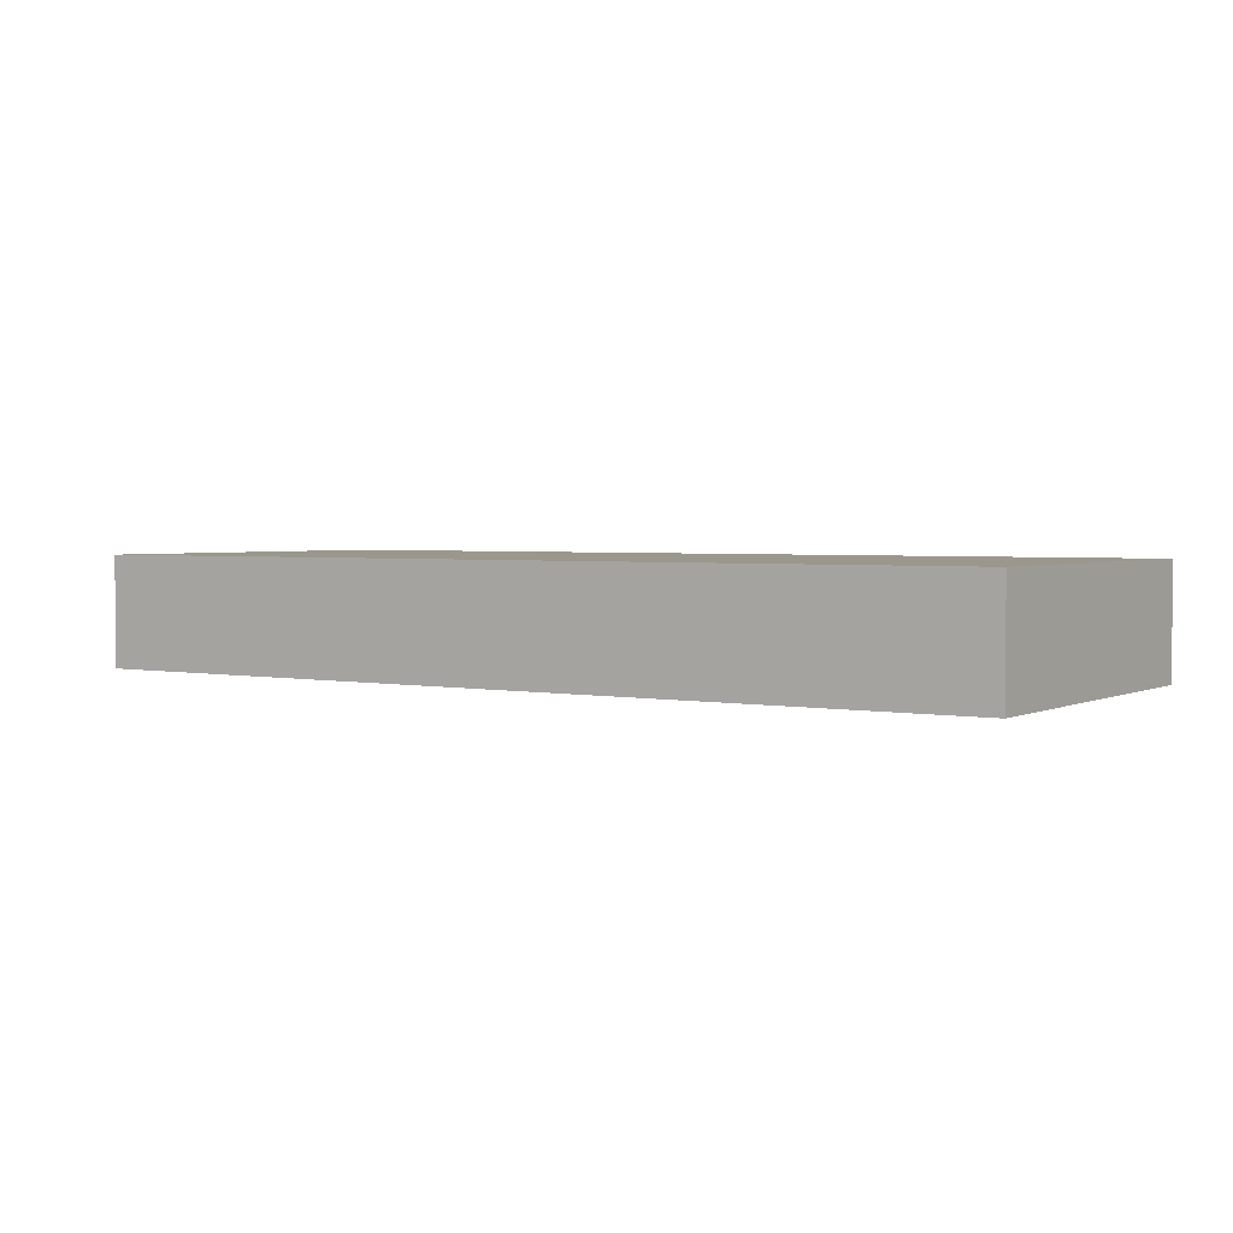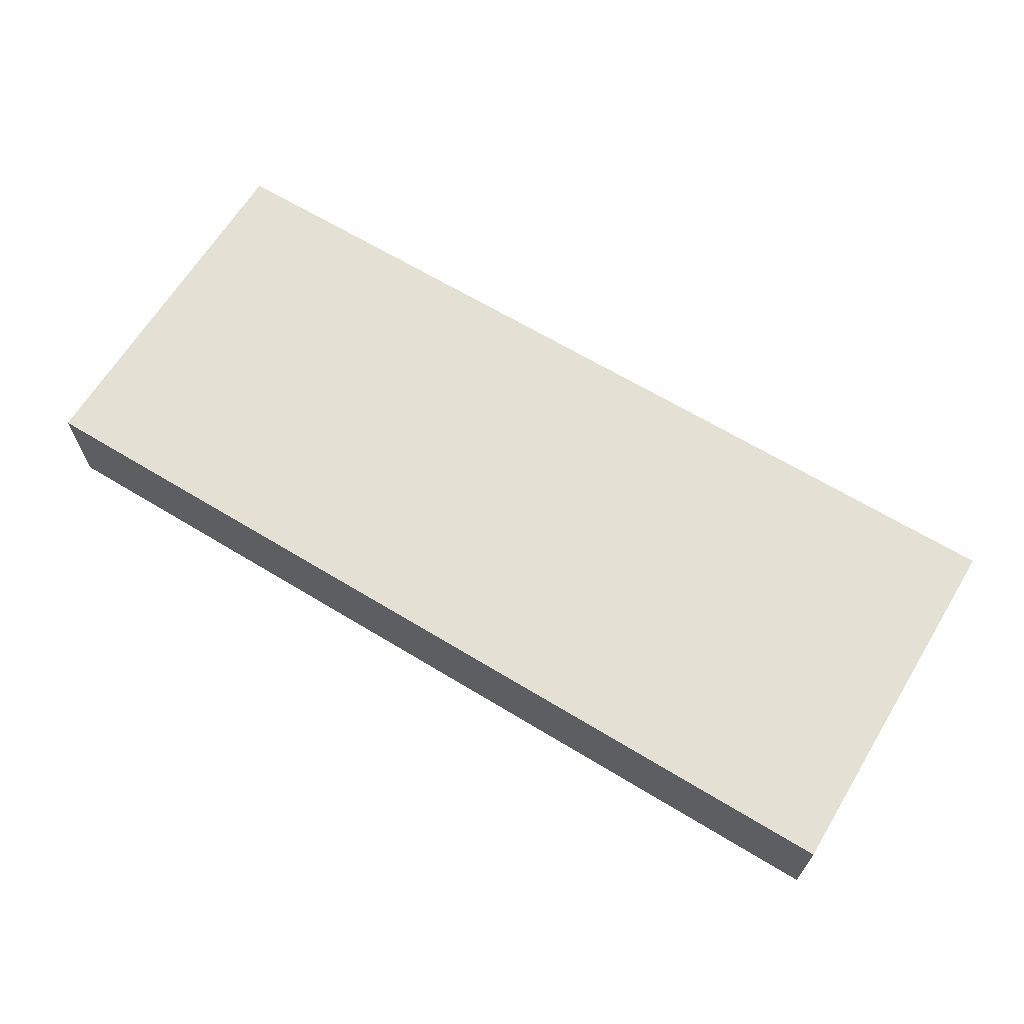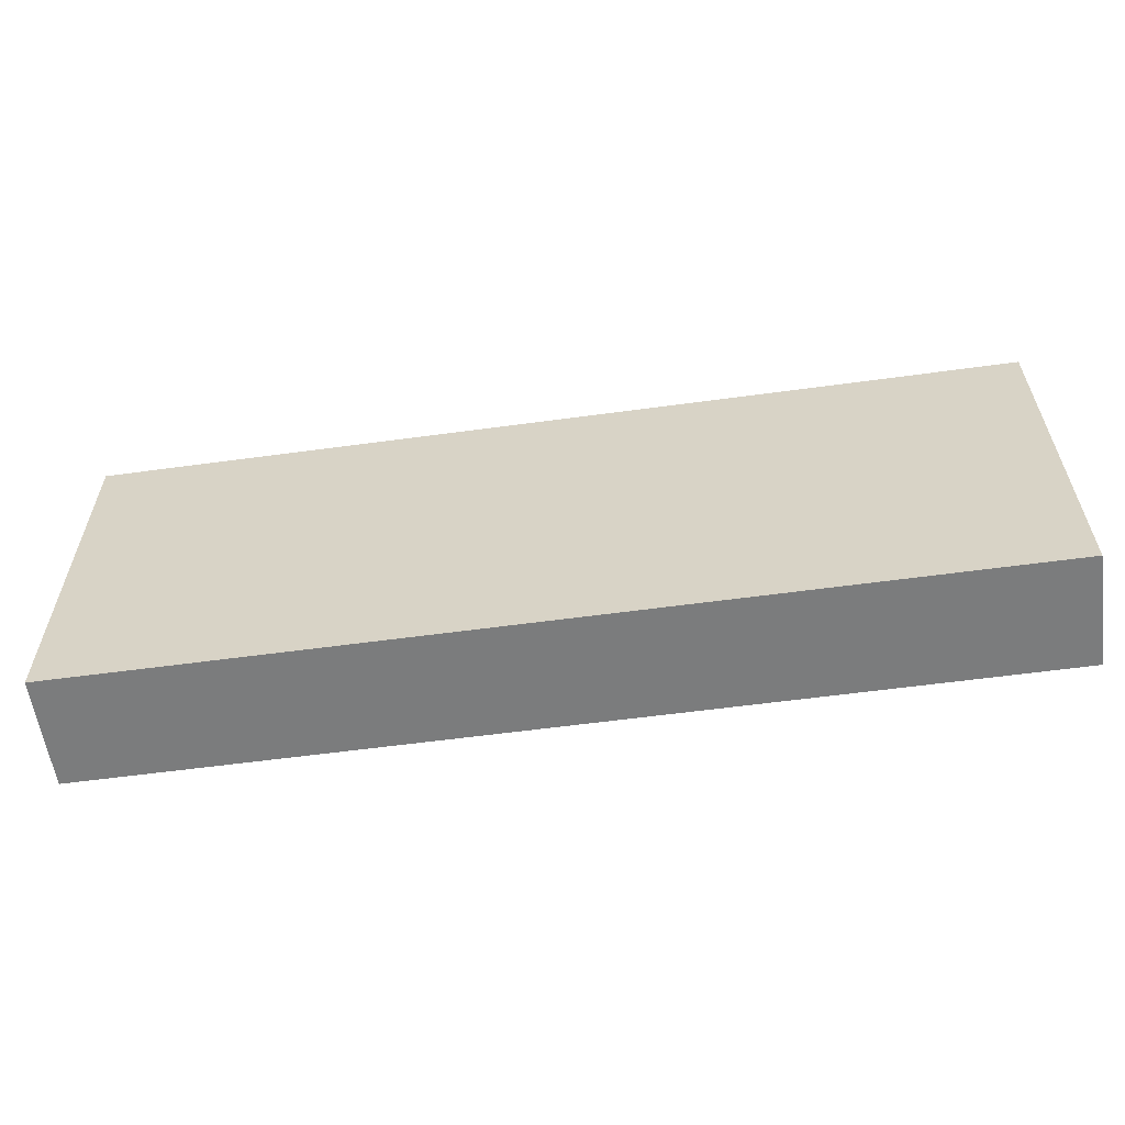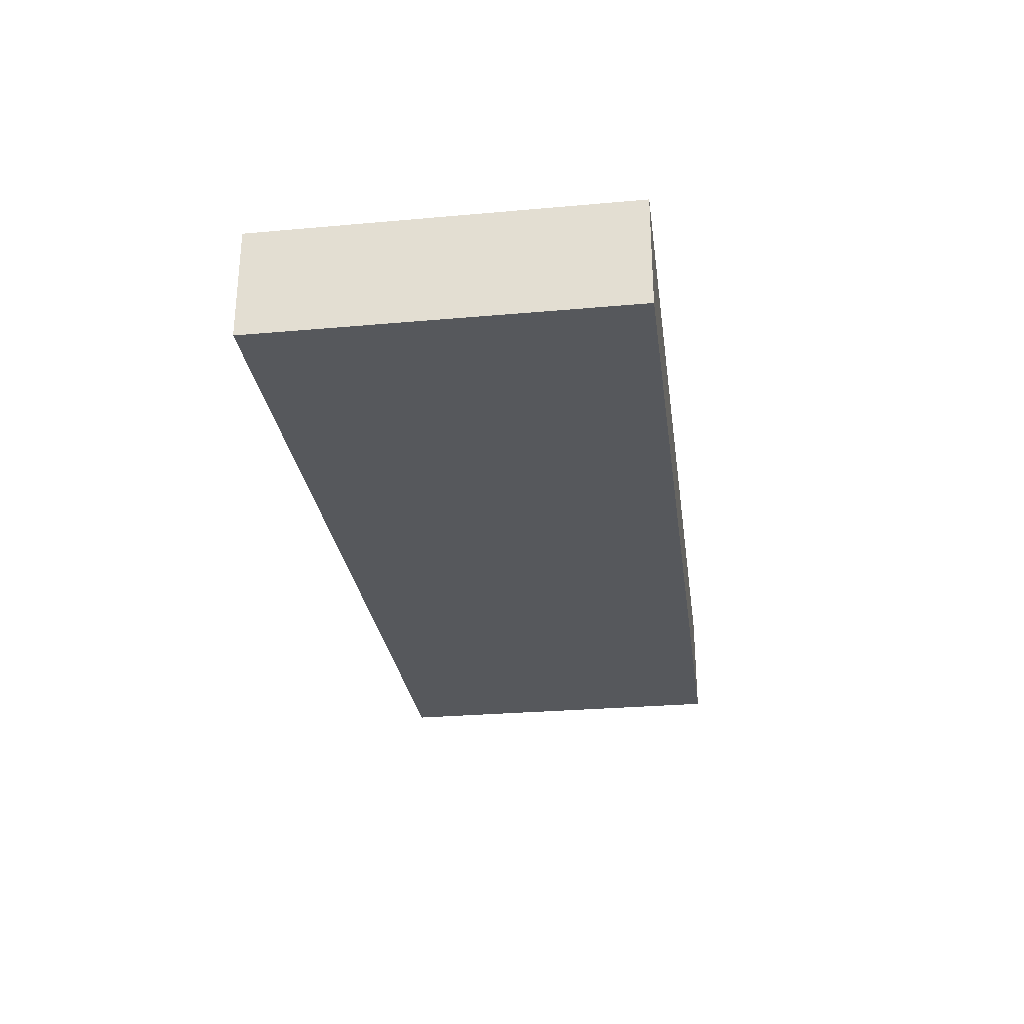
<metadata>
{"format":"obj","ext":"obj","renderer":"f3d","projection":"perspective","resolution":1024,"background":"white","views":[{"elev":2.7,"azim":33.4,"up":"+Y"},{"elev":65.3,"azim":31.4,"up":"+Y"},{"elev":-58.7,"azim":-172.0,"up":"+Z"},{"elev":-28.1,"azim":97.7,"up":"+Y"}]}
</metadata>
<code>
g default
v -5 -0.6 2
v 5 -0.6 2
v -5 0.6 2
v 5 0.6 2
v -5 0.6 -2
v 5 0.6 -2
v -5 -0.6 -2
v 5 -0.6 -2
v 0 -0 2
v 0 -0.6 2
v 5 0 2
v 0 0.6 2
v -5 0 2
v 0 0.6 0
v 5 0.6 0
v 0 0.6 -2
v -5 0.6 0
v 0 0 -2
v 5 0 -2
v 0 -0.6 -2
v -5 0 -2
v 0 -0.6 0
v 5 -0.6 0
v -5 -0.6 0
v 5 0 0
v -5 0 0
v -2.5 -0.3 2
v -5 -0.3 2
v -2.5 -0.6 2
v 0 -0.3 2
v -2.5 -0 2
v -2.5 0.6 1
v -5 0.6 1
v -2.5 0.6 2
v 0 0.6 1
v -2.5 0.6 0
v -2.5 0.3 -2
v -5 0.3 -2
v -2.5 0.6 -2
v 0 0.3 -2
v -2.5 0 -2
v -2.5 -0.6 -1
v -5 -0.6 -1
v -2.5 -0.6 -2
v 0 -0.6 -1
v -2.5 -0.6 0
v 5 -0.3 1
v 5 -0.3 2
v 5 -0.6 1
v 5 -0.3 0
v 5 0 1
v -5 -0.3 -1
v -5 -0.3 -2
v -5 -0.3 0
v -5 0 -1
v 2.5 -0.3 2
v 2.5 -0.6 2
v 2.5 -0 2
v 2.5 0.3 2
v 5 0.3 2
v 2.5 0.6 2
v 0 0.3 2
v -2.5 0.3 2
v -5 0.3 2
v 2.5 0.6 1
v 5 0.6 1
v 2.5 0.6 0
v 2.5 0.6 -1
v 5 0.6 -1
v 2.5 0.6 -2
v 0 0.6 -1
v -2.5 0.6 -1
v -5 0.6 -1
v 2.5 0.3 -2
v 5 0.3 -2
v 2.5 0 -2
v 2.5 -0.3 -2
v 5 -0.3 -2
v 2.5 -0.6 -2
v 0 -0.3 -2
v -2.5 -0.3 -2
v 2.5 -0.6 -1
v 5 -0.6 -1
v 2.5 -0.6 0
v 2.5 -0.6 1
v 0 -0.6 1
v -2.5 -0.6 1
v -5 -0.6 1
v 5 -0.3 -1
v 5 0 -1
v 5 0.3 -1
v 5 0.3 0
v 5 0.3 1
v -5 -0.3 1
v -5 0 1
v -5 0.3 1
v -5 0.3 0
v -5 0.3 -1
v -3.75 -0.15 2
v -3.75 -0 2
v -5 -0.15 2
v -3.75 -0.3 2
v -2.5 -0.15 2
v -3.75 0.6 0.5
v -3.75 0.6 0
v -5 0.6 0.5
v -3.75 0.6 1
v -2.5 0.6 0.5
v -3.75 0.15 -2
v -3.75 0 -2
v -5 0.15 -2
v -3.75 0.3 -2
v -2.5 0.15 -2
v -3.75 -0.6 -0.5
v -3.75 -0.6 0
v -5 -0.6 -0.5
v -3.75 -0.6 -1
v -2.5 -0.6 -0.5
v 5 -0.15 1.5
v 5 0 1.5
v 5 -0.15 2
v 5 -0.3 1.5
v 5 -0.15 1
v -5 -0.15 -1.5
v -5 0 -1.5
v -5 -0.15 -2
v -5 -0.3 -1.5
v -5 -0.15 -1
v 1.25 -0.45 2
v 0 -0.45 2
v 1.25 -0.6 2
v 2.5 -0.45 2
v 1.25 -0.3 2
v 3.75 0.15 2
v 3.75 -0 2
v 5 0.15 2
v 3.75 0.3 2
v 2.5 0.15 2
v -1.25 0.45 2
v 0 0.45 2
v -1.25 0.6 2
v -2.5 0.45 2
v -1.25 0.3 2
v 1.25 0.6 1.5
v 0 0.6 1.5
v 1.25 0.6 2
v 2.5 0.6 1.5
v 1.25 0.6 1
v 3.75 0.6 -0.5
v 3.75 0.6 0
v 5 0.6 -0.5
v 3.75 0.6 -1
v 2.5 0.6 -0.5
v -1.25 0.6 -1.5
v 0 0.6 -1.5
v -1.25 0.6 -2
v -2.5 0.6 -1.5
v -1.25 0.6 -1
v 1.25 0.45 -2
v 0 0.45 -2
v 1.25 0.6 -2
v 2.5 0.45 -2
v 1.25 0.3 -2
v 3.75 -0.15 -2
v 3.75 0 -2
v 5 -0.15 -2
v 3.75 -0.3 -2
v 2.5 -0.15 -2
v -1.25 -0.45 -2
v 0 -0.45 -2
v -1.25 -0.6 -2
v -2.5 -0.45 -2
v -1.25 -0.3 -2
v 1.25 -0.6 -1.5
v 0 -0.6 -1.5
v 1.25 -0.6 -2
v 2.5 -0.6 -1.5
v 1.25 -0.6 -1
v 3.75 -0.6 0.5
v 3.75 -0.6 0
v 5 -0.6 0.5
v 3.75 -0.6 1
v 2.5 -0.6 0.5
v -1.25 -0.6 1.5
v 0 -0.6 1.5
v -1.25 -0.6 2
v -2.5 -0.6 1.5
v -1.25 -0.6 1
v 5 -0.45 -0.5
v 5 -0.45 0
v 5 -0.6 -0.5
v 5 -0.45 -1
v 5 -0.3 -0.5
v 5 0.15 -1.5
v 5 0 -1.5
v 5 0.15 -2
v 5 0.3 -1.5
v 5 0.15 -1
v 5 0.45 0.5
v 5 0.45 0
v 5 0.6 0.5
v 5 0.45 1
v 5 0.3 0.5
v -5 -0.45 0.5
v -5 -0.45 0
v -5 -0.6 0.5
v -5 -0.45 1
v -5 -0.3 0.5
v -5 0.15 1.5
v -5 0 1.5
v -5 0.15 2
v -5 0.3 1.5
v -5 0.15 1
v -5 0.45 -0.5
v -5 0.45 0
v -5 0.6 -0.5
v -5 0.45 -1
v -5 0.3 -0.5
v -3.75 -0.45 2
v -5 -0.45 2
v -3.75 -0.6 2
v -2.5 -0.45 2
v -1.25 -0.45 2
v -1.25 -0.3 2
v -1.25 -0.15 2
v 0 -0.15 2
v -1.25 -0 2
v -3.75 0.6 1.5
v -5 0.6 1.5
v -3.75 0.6 2
v -2.5 0.6 1.5
v -1.25 0.6 1.5
v -1.25 0.6 1
v -1.25 0.6 0.5
v 0 0.6 0.5
v -1.25 0.6 0
v -3.75 0.45 -2
v -5 0.45 -2
v -3.75 0.6 -2
v -2.5 0.45 -2
v -1.25 0.45 -2
v -1.25 0.3 -2
v -1.25 0.15 -2
v 0 0.15 -2
v -1.25 0 -2
v -3.75 -0.6 -1.5
v -5 -0.6 -1.5
v -3.75 -0.6 -2
v -2.5 -0.6 -1.5
v -1.25 -0.6 -1.5
v -1.25 -0.6 -1
v -1.25 -0.6 -0.5
v 0 -0.6 -0.5
v -1.25 -0.6 0
v 5 -0.45 1.5
v 5 -0.45 2
v 5 -0.6 1.5
v 5 -0.45 1
v 5 -0.45 0.5
v 5 -0.3 0.5
v 5 -0.15 0.5
v 5 -0.15 0
v 5 0 0.5
v -5 -0.45 -1.5
v -5 -0.45 -2
v -5 -0.45 -1
v -5 -0.45 -0.5
v -5 -0.3 -0.5
v -5 -0.15 -0.5
v -5 -0.15 0
v -5 0 -0.5
v 3.75 -0.45 2
v 3.75 -0.6 2
v 3.75 -0.3 2
v 3.75 -0.15 2
v 2.5 -0.15 2
v 1.25 -0.15 2
v 1.25 -0 2
v 3.75 0.45 2
v 5 0.45 2
v 3.75 0.6 2
v 2.5 0.45 2
v 1.25 0.45 2
v 1.25 0.3 2
v 1.25 0.15 2
v 0 0.15 2
v -3.75 0.45 2
v -5 0.45 2
v -3.75 0.3 2
v -3.75 0.15 2
v -2.5 0.15 2
v -1.25 0.15 2
v 3.75 0.6 1.5
v 5 0.6 1.5
v 3.75 0.6 1
v 3.75 0.6 0.5
v 2.5 0.6 0.5
v 1.25 0.6 0.5
v 1.25 0.6 0
v 3.75 0.6 -1.5
v 5 0.6 -1.5
v 3.75 0.6 -2
v 2.5 0.6 -1.5
v 1.25 0.6 -1.5
v 1.25 0.6 -1
v 1.25 0.6 -0.5
v 0 0.6 -0.5
v -3.75 0.6 -1.5
v -5 0.6 -1.5
v -3.75 0.6 -1
v -3.75 0.6 -0.5
v -2.5 0.6 -0.5
v -1.25 0.6 -0.5
v 3.75 0.45 -2
v 5 0.45 -2
v 3.75 0.3 -2
v 3.75 0.15 -2
v 2.5 0.15 -2
v 1.25 0.15 -2
v 1.25 0 -2
v 3.75 -0.45 -2
v 5 -0.45 -2
v 3.75 -0.6 -2
v 2.5 -0.45 -2
v 1.25 -0.45 -2
v 1.25 -0.3 -2
v 1.25 -0.15 -2
v 0 -0.15 -2
v -3.75 -0.45 -2
v -3.75 -0.3 -2
v -3.75 -0.15 -2
v -2.5 -0.15 -2
v -1.25 -0.15 -2
v 3.75 -0.6 -1.5
v 5 -0.6 -1.5
v 3.75 -0.6 -1
v 3.75 -0.6 -0.5
v 2.5 -0.6 -0.5
v 1.25 -0.6 -0.5
v 1.25 -0.6 0
v 3.75 -0.6 1.5
v 2.5 -0.6 1.5
v 1.25 -0.6 1.5
v 1.25 -0.6 1
v 1.25 -0.6 0.5
v 0 -0.6 0.5
v -3.75 -0.6 1.5
v -5 -0.6 1.5
v -3.75 -0.6 1
v -3.75 -0.6 0.5
v -2.5 -0.6 0.5
v -1.25 -0.6 0.5
v 5 -0.45 -1.5
v 5 -0.3 -1.5
v 5 -0.15 -1.5
v 5 -0.15 -1
v 5 -0.15 -0.5
v 5 0 -0.5
v 5 0.45 -1.5
v 5 0.45 -1
v 5 0.45 -0.5
v 5 0.3 -0.5
v 5 0.15 -0.5
v 5 0.15 0
v 5 0.45 1.5
v 5 0.3 1.5
v 5 0.15 1.5
v 5 0.15 1
v 5 0.15 0.5
v -5 -0.45 1.5
v -5 -0.3 1.5
v -5 -0.15 1.5
v -5 -0.15 1
v -5 -0.15 0.5
v -5 0 0.5
v -5 0.45 1.5
v -5 0.45 1
v -5 0.45 0.5
v -5 0.3 0.5
v -5 0.15 0.5
v -5 0.15 0
v -5 0.45 -1.5
v -5 0.3 -1.5
v -5 0.15 -1.5
v -5 0.15 -1
v -5 0.15 -0.5
g pCube1
f 103 31 100 99
f 108 36 105 104
f 113 41 110 109
f 118 46 115 114
f 123 51 120 119
f 128 55 125 124
f 133 30 130 129
f 138 58 135 134
f 143 62 140 139
f 148 35 145 144
f 153 67 150 149
f 158 71 155 154
f 163 40 160 159
f 168 76 165 164
f 173 80 170 169
f 178 45 175 174
f 183 84 180 179
f 188 86 185 184
f 193 50 190 189
f 198 90 195 194
f 203 92 200 199
f 208 54 205 204
f 213 95 210 209
f 218 97 215 214
f 102 28 220 219
f 222 29 186 223
f 224 30 226 225
f 107 33 229 228
f 231 34 141 232
f 233 35 235 234
f 112 38 238 237
f 240 39 156 241
f 242 40 244 243
f 117 43 247 246
f 249 44 171 250
f 251 45 253 252
f 122 48 256 255
f 258 49 181 259
f 260 50 262 261
f 127 53 265 264
f 266 43 116 267
f 268 54 270 269
f 132 57 273 272
f 274 48 121 275
f 276 58 278 277
f 137 60 280 279
f 282 61 146 283
f 284 62 286 285
f 142 34 230 287
f 289 64 211 290
f 291 31 227 292
f 147 61 281 293
f 295 66 201 296
f 297 67 299 298
f 152 69 301 300
f 303 70 161 304
f 305 71 307 306
f 157 39 239 308
f 310 73 216 311
f 312 36 236 313
f 162 70 302 314
f 316 75 196 317
f 318 76 320 319
f 167 78 322 321
f 324 79 176 325
f 326 80 328 327
f 172 44 248 329
f 330 53 126 331
f 332 41 245 333
f 177 79 323 334
f 336 83 191 337
f 338 84 340 339
f 182 49 257 341
f 342 57 131 343
f 344 86 346 345
f 187 29 221 347
f 349 88 206 350
f 351 46 254 352
f 192 83 335 353
f 354 78 166 355
f 356 90 358 357
f 197 75 315 359
f 360 69 151 361
f 362 92 364 363
f 202 66 294 365
f 366 60 136 367
f 368 51 263 369
f 207 88 348 370
f 371 28 101 372
f 373 95 375 374
f 212 64 288 376
f 377 33 106 378
f 379 97 381 380
f 217 73 309 382
f 383 38 111 384
f 385 55 271 386
f 100 13 101 99
f 101 28 102 99
f 102 27 103 99
f 105 17 106 104
f 106 33 107 104
f 107 32 108 104
f 110 21 111 109
f 111 38 112 109
f 112 37 113 109
f 115 24 116 114
f 116 43 117 114
f 117 42 118 114
f 120 11 121 119
f 121 48 122 119
f 122 47 123 119
f 125 21 126 124
f 126 53 127 124
f 127 52 128 124
f 130 10 131 129
f 131 57 132 129
f 132 56 133 129
f 135 11 136 134
f 136 60 137 134
f 137 59 138 134
f 140 12 141 139
f 141 34 142 139
f 142 63 143 139
f 145 12 146 144
f 146 61 147 144
f 147 65 148 144
f 150 15 151 149
f 151 69 152 149
f 152 68 153 149
f 155 16 156 154
f 156 39 157 154
f 157 72 158 154
f 160 16 161 159
f 161 70 162 159
f 162 74 163 159
f 165 19 166 164
f 166 78 167 164
f 167 77 168 164
f 170 20 171 169
f 171 44 172 169
f 172 81 173 169
f 175 20 176 174
f 176 79 177 174
f 177 82 178 174
f 180 23 181 179
f 181 49 182 179
f 182 85 183 179
f 185 10 186 184
f 186 29 187 184
f 187 87 188 184
f 190 23 191 189
f 191 83 192 189
f 192 89 193 189
f 195 19 196 194
f 196 75 197 194
f 197 91 198 194
f 200 15 201 199
f 201 66 202 199
f 202 93 203 199
f 205 24 206 204
f 206 88 207 204
f 207 94 208 204
f 210 13 211 209
f 211 64 212 209
f 212 96 213 209
f 215 17 216 214
f 216 73 217 214
f 217 98 218 214
f 220 1 221 219
f 221 29 222 219
f 222 27 102 219
f 186 10 130 223
f 130 30 224 223
f 224 27 222 223
f 226 9 227 225
f 227 31 103 225
f 103 27 224 225
f 229 3 230 228
f 230 34 231 228
f 231 32 107 228
f 141 12 145 232
f 145 35 233 232
f 233 32 231 232
f 235 14 236 234
f 236 36 108 234
f 108 32 233 234
f 238 5 239 237
f 239 39 240 237
f 240 37 112 237
f 156 16 160 241
f 160 40 242 241
f 242 37 240 241
f 244 18 245 243
f 245 41 113 243
f 113 37 242 243
f 247 7 248 246
f 248 44 249 246
f 249 42 117 246
f 171 20 175 250
f 175 45 251 250
f 251 42 249 250
f 253 22 254 252
f 254 46 118 252
f 118 42 251 252
f 256 2 257 255
f 257 49 258 255
f 258 47 122 255
f 181 23 190 259
f 190 50 260 259
f 260 47 258 259
f 262 25 263 261
f 263 51 123 261
f 123 47 260 261
f 265 7 247 264
f 247 43 266 264
f 266 52 127 264
f 116 24 205 267
f 205 54 268 267
f 268 52 266 267
f 270 26 271 269
f 271 55 128 269
f 128 52 268 269
f 273 2 256 272
f 256 48 274 272
f 274 56 132 272
f 121 11 135 275
f 135 58 276 275
f 276 56 274 275
f 278 9 226 277
f 226 30 133 277
f 133 56 276 277
f 280 4 281 279
f 281 61 282 279
f 282 59 137 279
f 146 12 140 283
f 140 62 284 283
f 284 59 282 283
f 286 9 278 285
f 278 58 138 285
f 138 59 284 285
f 230 3 288 287
f 288 64 289 287
f 289 63 142 287
f 211 13 100 290
f 100 31 291 290
f 291 63 289 290
f 227 9 286 292
f 286 62 143 292
f 143 63 291 292
f 281 4 294 293
f 294 66 295 293
f 295 65 147 293
f 201 15 150 296
f 150 67 297 296
f 297 65 295 296
f 299 14 235 298
f 235 35 148 298
f 148 65 297 298
f 301 6 302 300
f 302 70 303 300
f 303 68 152 300
f 161 16 155 304
f 155 71 305 304
f 305 68 303 304
f 307 14 299 306
f 299 67 153 306
f 153 68 305 306
f 239 5 309 308
f 309 73 310 308
f 310 72 157 308
f 216 17 105 311
f 105 36 312 311
f 312 72 310 311
f 236 14 307 313
f 307 71 158 313
f 158 72 312 313
f 302 6 315 314
f 315 75 316 314
f 316 74 162 314
f 196 19 165 317
f 165 76 318 317
f 318 74 316 317
f 320 18 244 319
f 244 40 163 319
f 163 74 318 319
f 322 8 323 321
f 323 79 324 321
f 324 77 167 321
f 176 20 170 325
f 170 80 326 325
f 326 77 324 325
f 328 18 320 327
f 320 76 168 327
f 168 77 326 327
f 248 7 265 329
f 265 53 330 329
f 330 81 172 329
f 126 21 110 331
f 110 41 332 331
f 332 81 330 331
f 245 18 328 333
f 328 80 173 333
f 173 81 332 333
f 323 8 335 334
f 335 83 336 334
f 336 82 177 334
f 191 23 180 337
f 180 84 338 337
f 338 82 336 337
f 340 22 253 339
f 253 45 178 339
f 178 82 338 339
f 257 2 273 341
f 273 57 342 341
f 342 85 182 341
f 131 10 185 343
f 185 86 344 343
f 344 85 342 343
f 346 22 340 345
f 340 84 183 345
f 183 85 344 345
f 221 1 348 347
f 348 88 349 347
f 349 87 187 347
f 206 24 115 350
f 115 46 351 350
f 351 87 349 350
f 254 22 346 352
f 346 86 188 352
f 188 87 351 352
f 335 8 322 353
f 322 78 354 353
f 354 89 192 353
f 166 19 195 355
f 195 90 356 355
f 356 89 354 355
f 358 25 262 357
f 262 50 193 357
f 193 89 356 357
f 315 6 301 359
f 301 69 360 359
f 360 91 197 359
f 151 15 200 361
f 200 92 362 361
f 362 91 360 361
f 364 25 358 363
f 358 90 198 363
f 198 91 362 363
f 294 4 280 365
f 280 60 366 365
f 366 93 202 365
f 136 11 120 367
f 120 51 368 367
f 368 93 366 367
f 263 25 364 369
f 364 92 203 369
f 203 93 368 369
f 348 1 220 370
f 220 28 371 370
f 371 94 207 370
f 101 13 210 372
f 210 95 373 372
f 373 94 371 372
f 375 26 270 374
f 270 54 208 374
f 208 94 373 374
f 288 3 229 376
f 229 33 377 376
f 377 96 212 376
f 106 17 215 378
f 215 97 379 378
f 379 96 377 378
f 381 26 375 380
f 375 95 213 380
f 213 96 379 380
f 309 5 238 382
f 238 38 383 382
f 383 98 217 382
f 111 21 125 384
f 125 55 385 384
f 385 98 383 384
f 271 26 381 386
f 381 97 218 386
f 218 98 385 386

</code>
